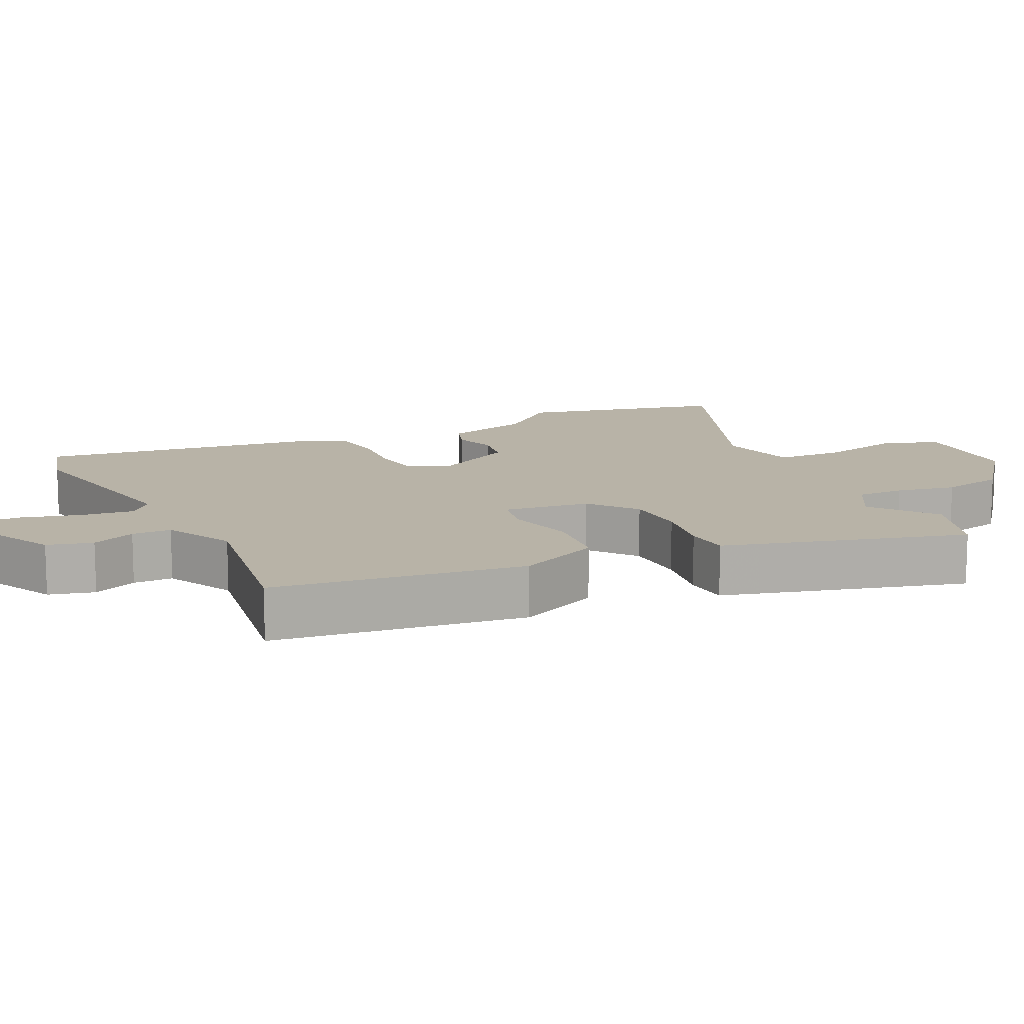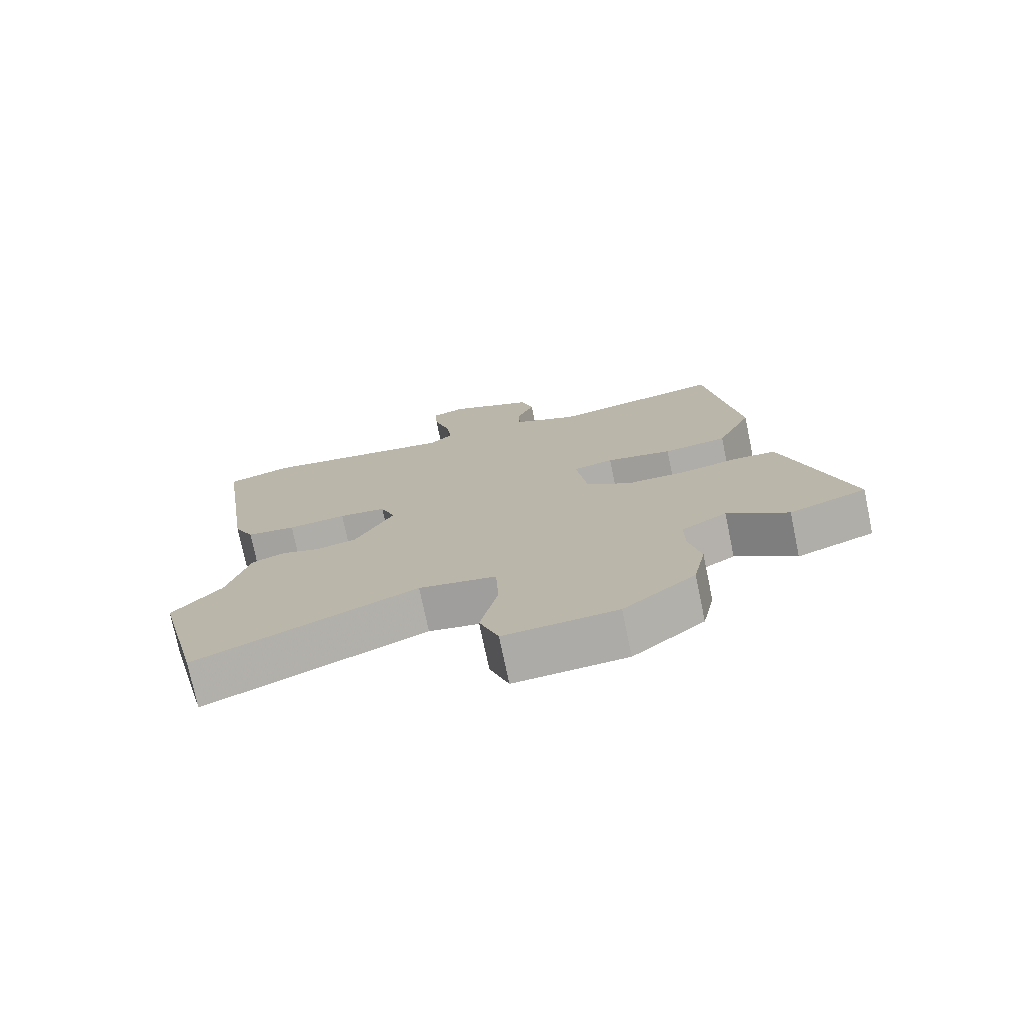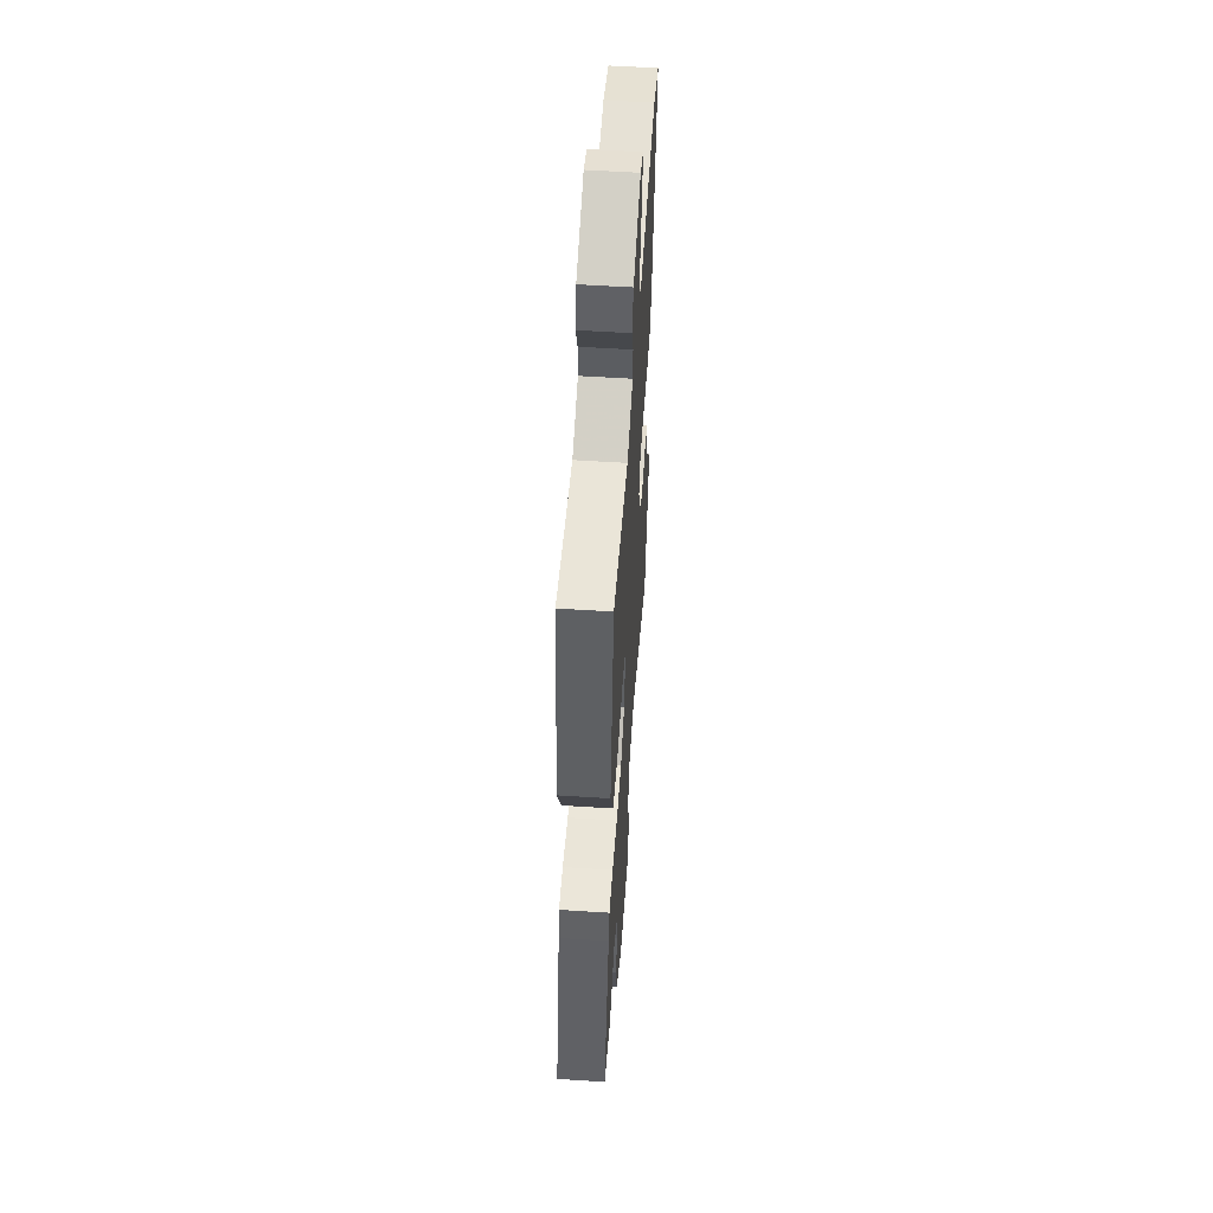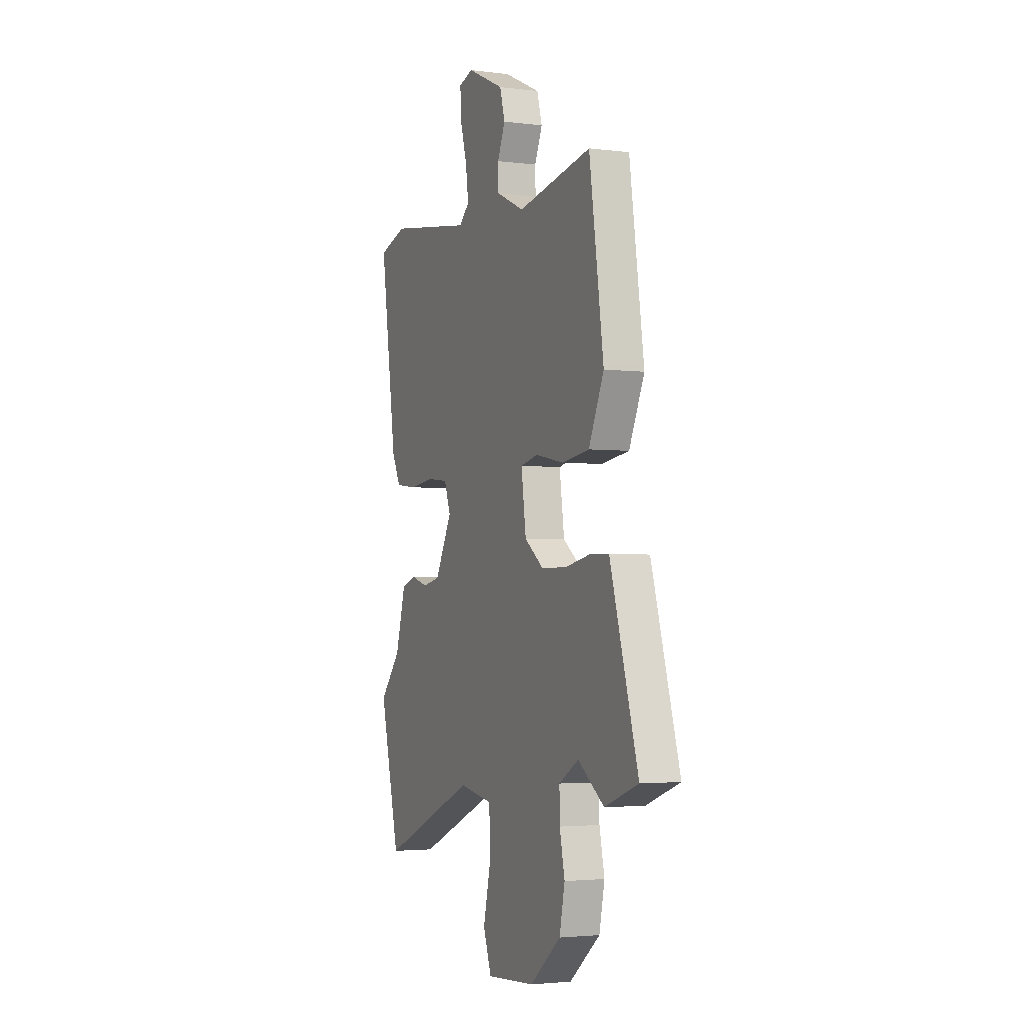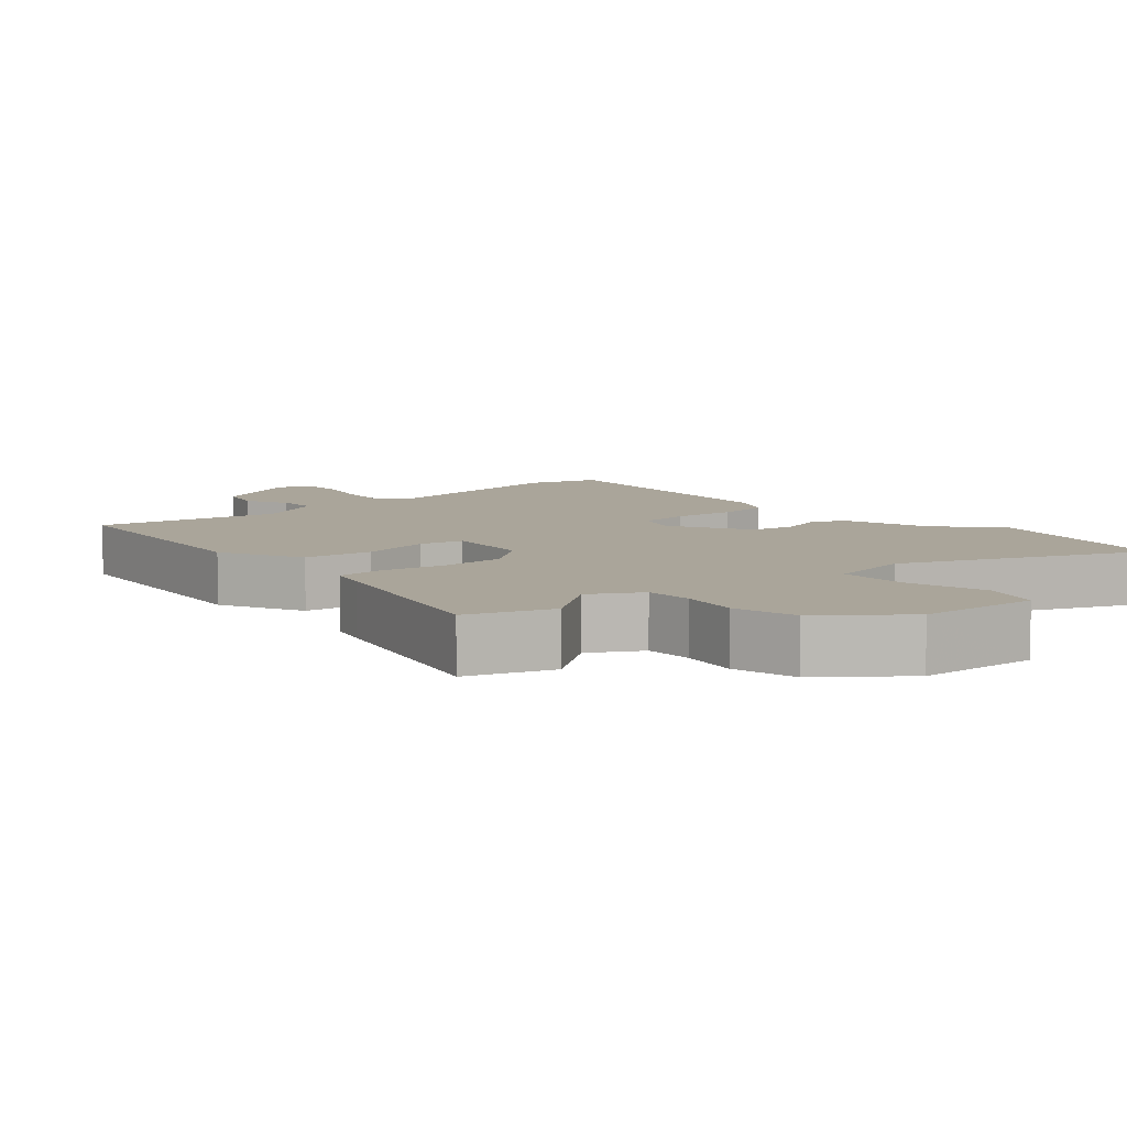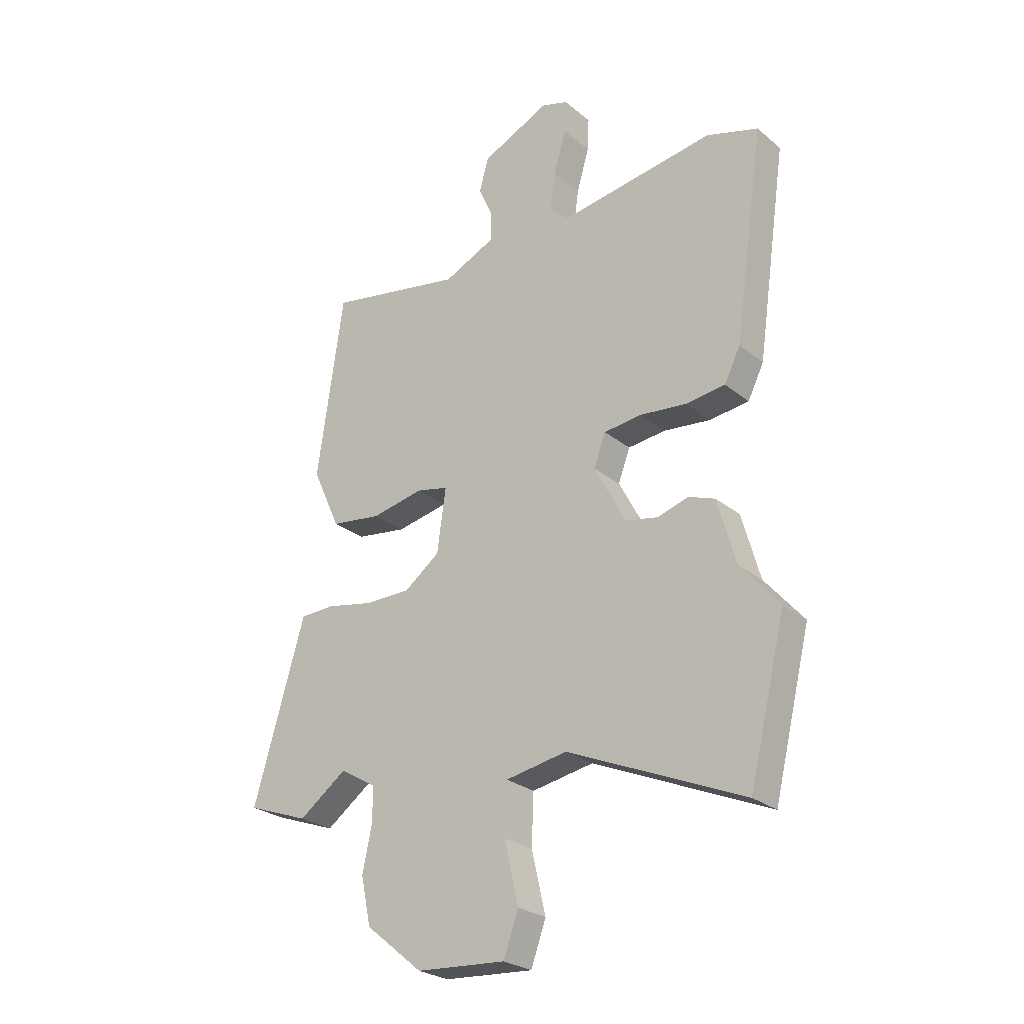
<metadata>
{"format":"obj","ext":"obj","renderer":"f3d","projection":"perspective","resolution":1024,"background":"white","views":[{"elev":12.7,"azim":62.9,"up":"+Y"},{"elev":-75.3,"azim":11.8,"up":"+Z"},{"elev":55.5,"azim":93.9,"up":"+Z"},{"elev":-3.0,"azim":66.6,"up":"+Z"},{"elev":7.7,"azim":137.6,"up":"+Y"},{"elev":-26.1,"azim":-141.7,"up":"+Z"}]}
</metadata>
<code>
v 0.402 0.07 0.505
v 0.453 0.07 0.151
v 0.399 0.07 0.032
v 0.301 0.07 0.018
v 0.2 0.07 0.038
v 0.138 0.07 0.024
v 0.155 0.07 -0.098
v 0.223 0.07 -0.149
v 0.314 0.07 -0.149
v 0.404 0.07 -0.131
v 0.47 0.07 -0.133
v 0.486 0.07 -0.187
v 0.57 0.07 -0.474
v 0.451 0.07 -0.518
v 0.358 0.07 -0.451
v 0.288 0.07 -0.493
v 0.289 0.07 -0.561
v 0.307 0.07 -0.645
v 0.288 0.07 -0.736
v 0.178 0.07 -0.826
v 0.006 0.07 -0.838
v -0.023 0.07 -0.758
v 0.004 0.07 -0.641
v 0 0.07 -0.544
v -0.119 0.07 -0.523
v -0.458 0.07 -0.67
v -0.529 0.07 -0.382
v -0.454 0.07 -0.294
v -0.419 0.07 -0.169
v -0.368 0.07 -0.15
v -0.308 0.07 -0.168
v -0.245 0.07 -0.155
v -0.185 0.07 -0.041
v -0.208 0.07 0.02
v -0.281 0.07 0.028
v -0.371 0.07 0.018
v -0.447 0.07 0.027
v -0.478 0.07 0.089
v -0.536 0.07 0.489
v -0.436 0.07 0.52
v -0.135 0.07 0.475
v -0.099 0.07 0.509
v -0.109 0.07 0.582
v -0.133 0.07 0.665
v -0.136 0.07 0.729
v -0.085 0.07 0.745
v 0.047 0.07 0.684
v 0.065 0.07 0.62
v 0.038 0.07 0.557
v 0.039 0.07 0.501
v 0.139 0.07 0.455
v 0.402 0 0.505
v 0.453 0 0.151
v 0.399 0 0.032
v 0.301 0 0.018
v 0.2 0 0.038
v 0.138 0 0.024
v 0.155 0 -0.098
v 0.223 0 -0.149
v 0.314 0 -0.149
v 0.404 0 -0.131
v 0.47 0 -0.133
v 0.486 0 -0.187
v 0.57 0 -0.474
v 0.451 0 -0.518
v 0.358 0 -0.451
v 0.288 0 -0.493
v 0.289 0 -0.561
v 0.307 0 -0.645
v 0.288 0 -0.736
v 0.178 0 -0.826
v 0.006 0 -0.838
v -0.023 0 -0.758
v 0.004 0 -0.641
v 0 0 -0.544
v -0.119 0 -0.523
v -0.458 0 -0.67
v -0.529 0 -0.382
v -0.454 0 -0.294
v -0.419 0 -0.169
v -0.368 0 -0.15
v -0.308 0 -0.168
v -0.245 0 -0.155
v -0.185 0 -0.041
v -0.208 0 0.02
v -0.281 0 0.028
v -0.371 0 0.018
v -0.447 0 0.027
v -0.478 0 0.089
v -0.536 0 0.489
v -0.436 0 0.52
v -0.135 0 0.475
v -0.099 0 0.509
v -0.109 0 0.582
v -0.133 0 0.665
v -0.136 0 0.729
v -0.085 0 0.745
v 0.047 0 0.684
v 0.065 0 0.62
v 0.038 0 0.557
v 0.039 0 0.501
v 0.139 0 0.455
f 46 47 48 49
f 46 49 50
f 43 44 45 46
f 42 43 46 50
f 41 42 50 51
f 39 40 41
f 38 39 41 51
f 35 36 37 38
f 34 35 38 51
f 28 29 30 31
f 28 31 32
f 25 26 27 28
f 24 25 28 32
f 20 21 22 23
f 20 23 24
f 17 18 19 20
f 16 17 20 24
f 15 16 24 32
f 13 14 15
f 9 10 11 12
f 8 9 12 13
f 7 8 13 15
f 2 3 4 5
f 2 5 6
f 1 2 6
f 33 34 51 1
f 7 15 32 33
f 6 7 33
f 1 6 33
f 100 99 98 97
f 101 100 97
f 97 96 95 94
f 101 97 94 93
f 102 101 93 92
f 92 91 90
f 102 92 90 89
f 89 88 87 86
f 102 89 86 85
f 82 81 80 79
f 83 82 79
f 79 78 77 76
f 83 79 76 75
f 74 73 72 71
f 75 74 71
f 71 70 69 68
f 75 71 68 67
f 83 75 67 66
f 66 65 64
f 63 62 61 60
f 64 63 60 59
f 66 64 59 58
f 56 55 54 53
f 57 56 53
f 57 53 52
f 52 102 85 84
f 84 83 66 58
f 84 58 57
f 84 57 52
f 1 52 53 2
f 2 53 54 3
f 3 54 55 4
f 4 55 56 5
f 5 56 57 6
f 6 57 58 7
f 7 58 59 8
f 8 59 60 9
f 9 60 61 10
f 10 61 62 11
f 11 62 63 12
f 12 63 64 13
f 13 64 65 14
f 14 65 66 15
f 15 66 67 16
f 16 67 68 17
f 17 68 69 18
f 18 69 70 19
f 19 70 71 20
f 20 71 72 21
f 21 72 73 22
f 22 73 74 23
f 23 74 75 24
f 24 75 76 25
f 25 76 77 26
f 26 77 78 27
f 27 78 79 28
f 28 79 80 29
f 29 80 81 30
f 30 81 82 31
f 31 82 83 32
f 32 83 84 33
f 33 84 85 34
f 34 85 86 35
f 35 86 87 36
f 36 87 88 37
f 37 88 89 38
f 38 89 90 39
f 39 90 91 40
f 40 91 92 41
f 41 92 93 42
f 42 93 94 43
f 43 94 95 44
f 44 95 96 45
f 45 96 97 46
f 46 97 98 47
f 47 98 99 48
f 48 99 100 49
f 49 100 101 50
f 50 101 102 51
f 51 102 52 1

</code>
